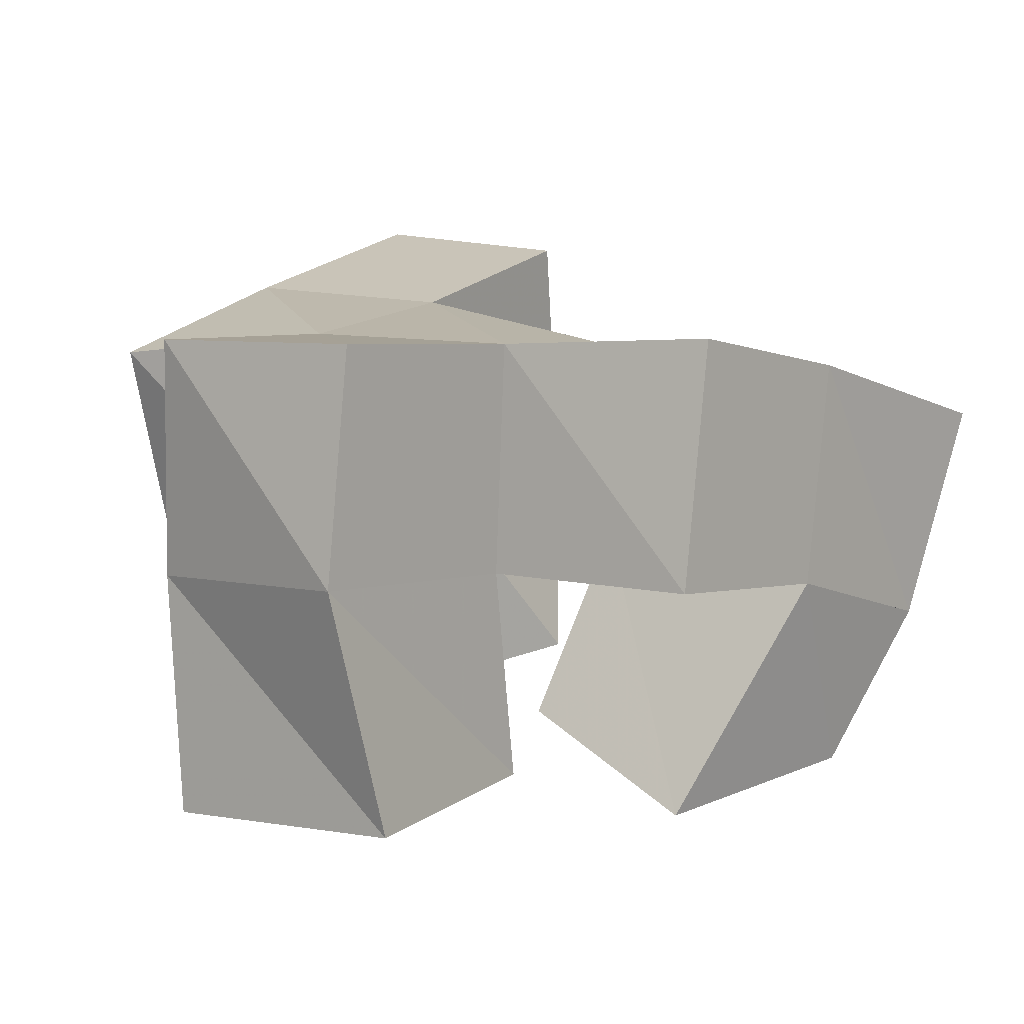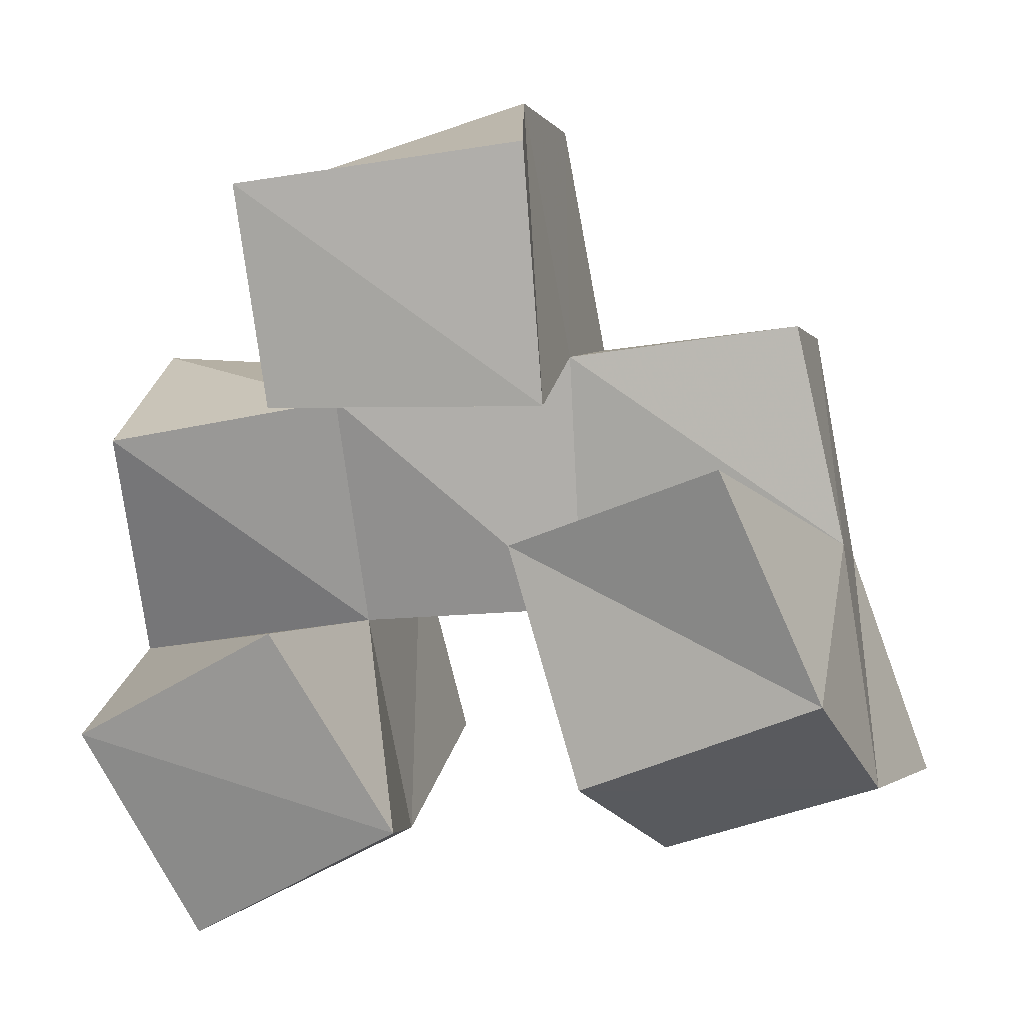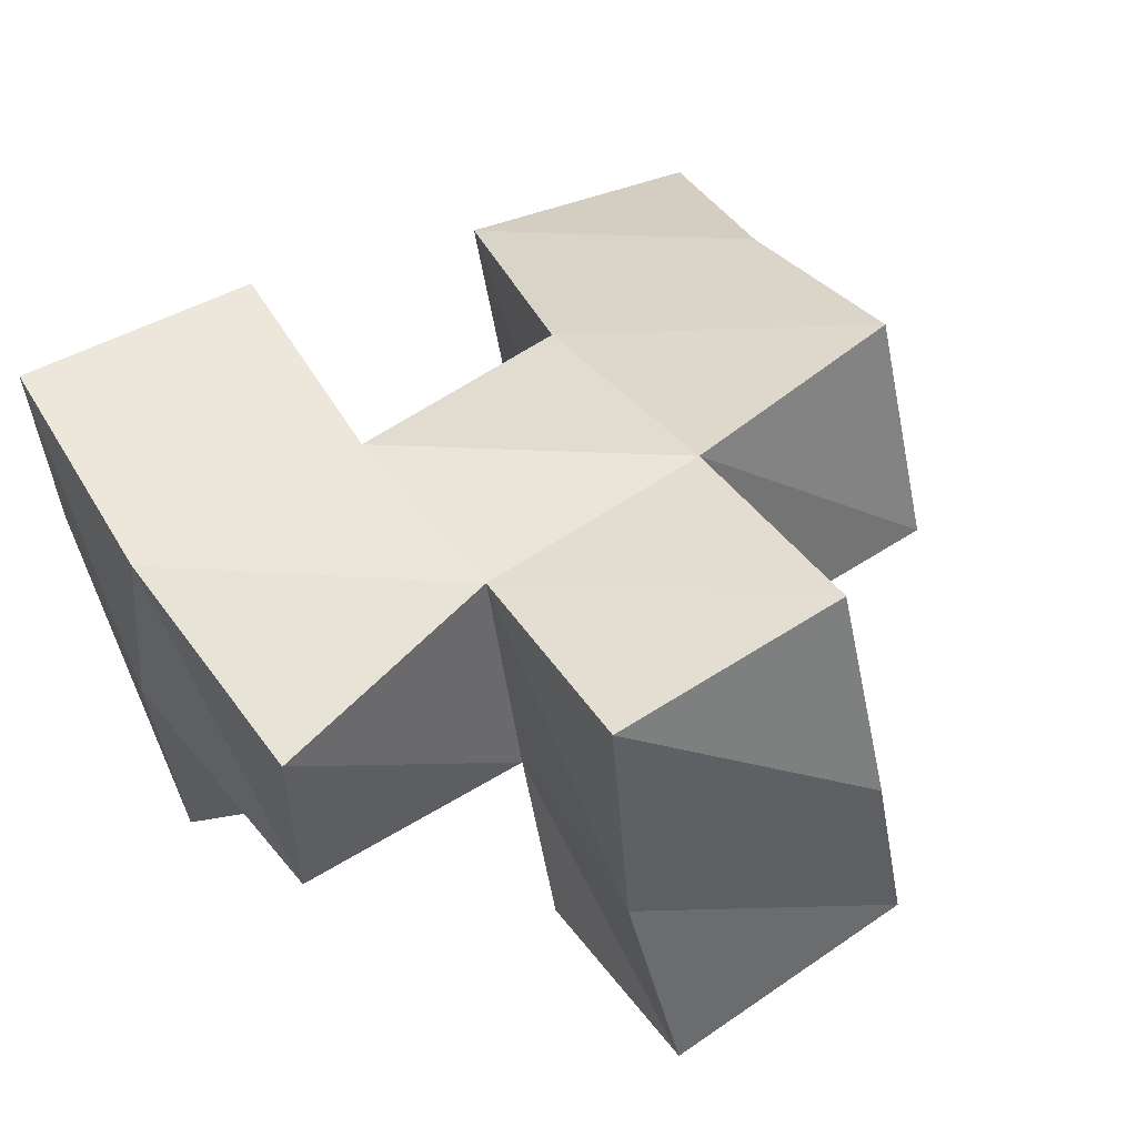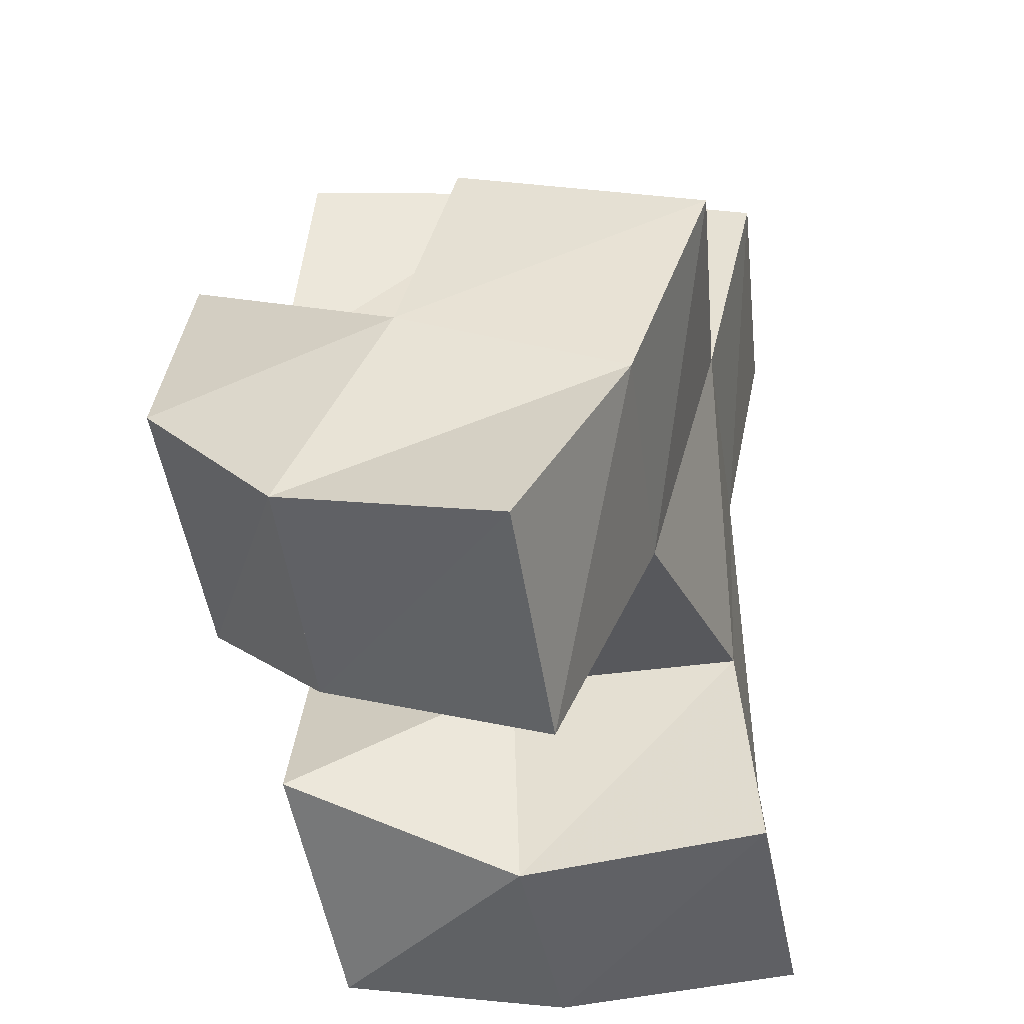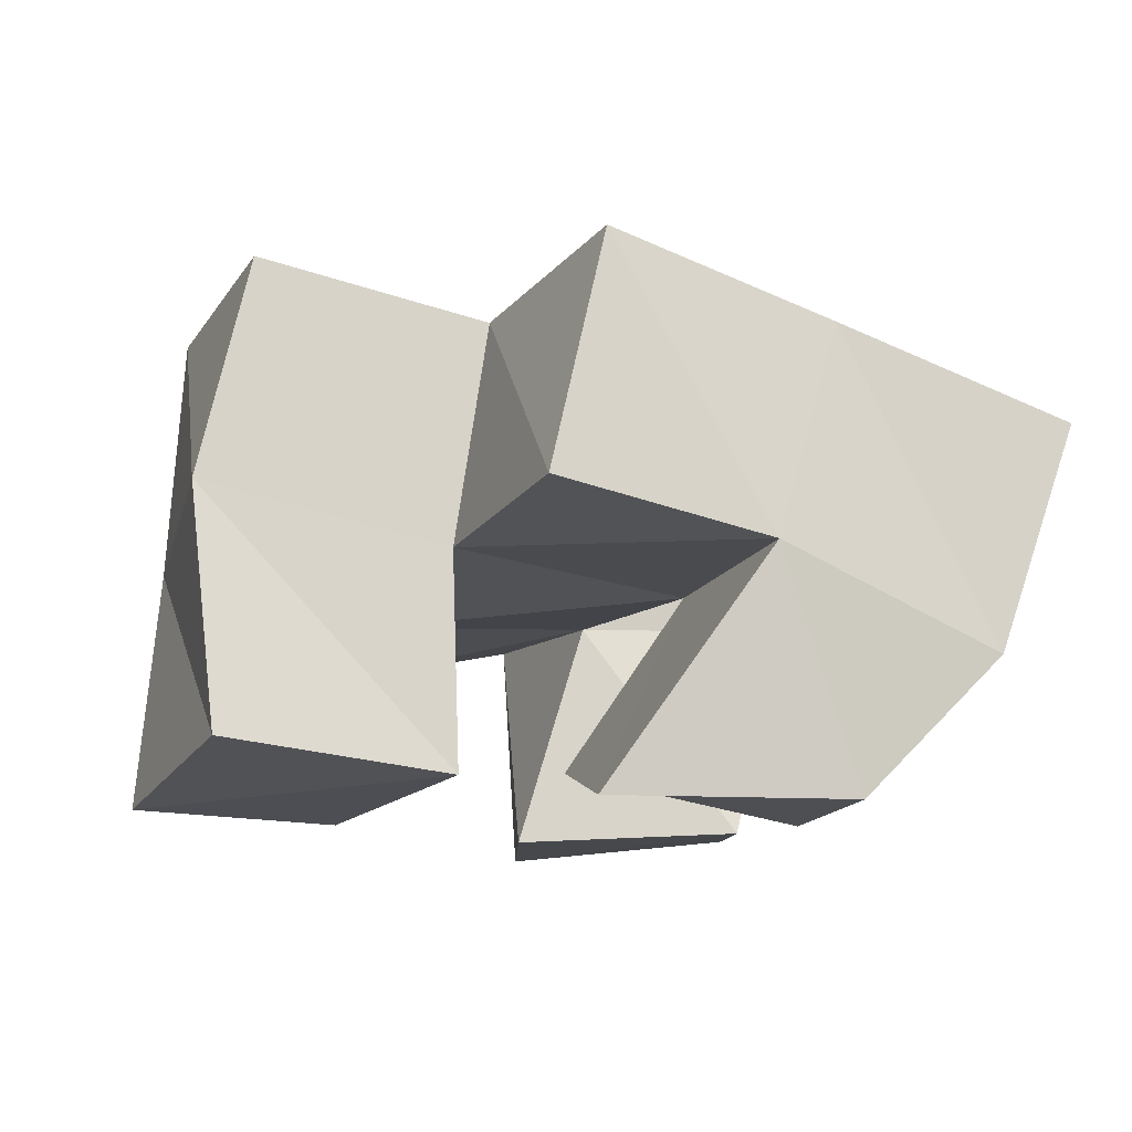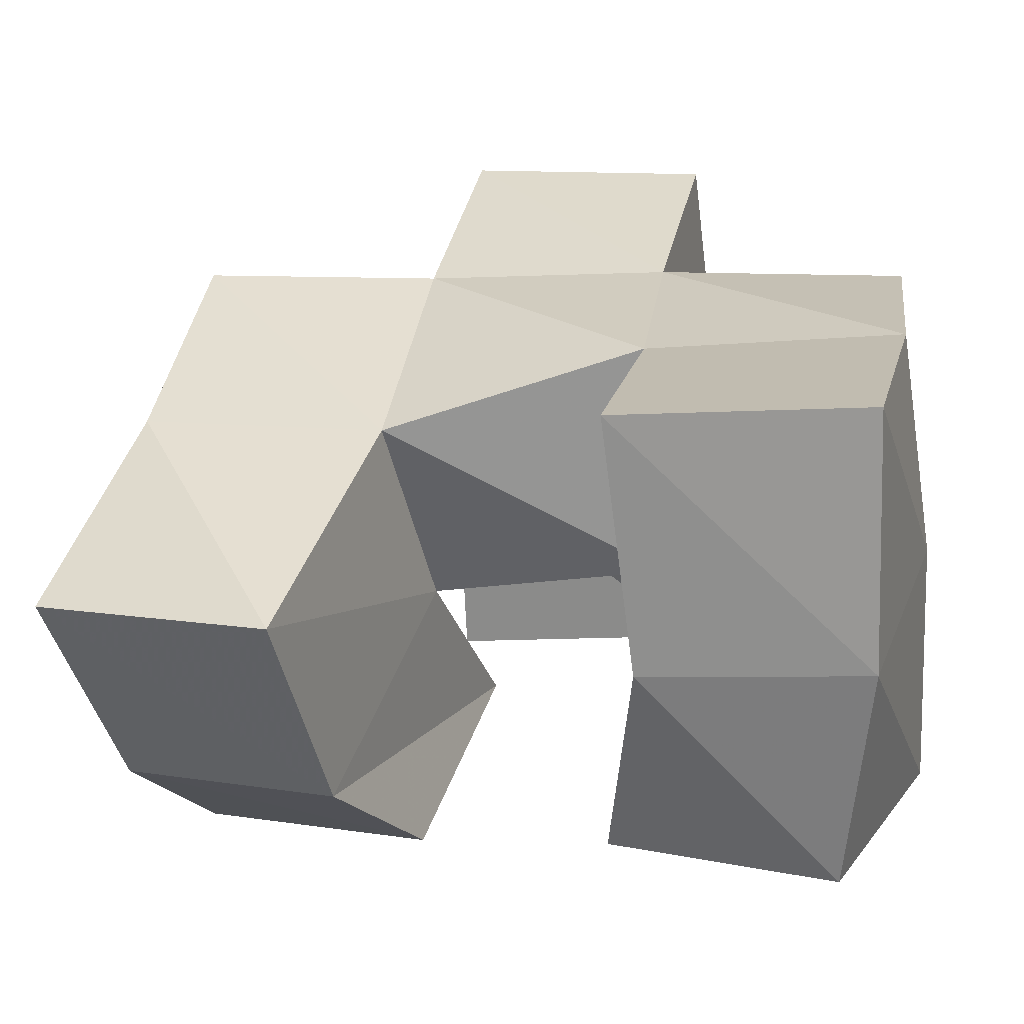
<metadata>
{"format":"obj","ext":"obj","renderer":"f3d","projection":"perspective","resolution":1024,"background":"white","views":[{"elev":16.9,"azim":25.4,"up":"+Y"},{"elev":17.0,"azim":13.8,"up":"+Z"},{"elev":48.7,"azim":-43.0,"up":"+Y"},{"elev":-32.6,"azim":102.7,"up":"+Z"},{"elev":-11.5,"azim":56.3,"up":"+Y"},{"elev":-65.7,"azim":-171.6,"up":"+Z"}]}
</metadata>
<code>
v 0.5113 0.1053 0.8595
v 0.5005 0.1509 0.8551
v 0.5551 0.1023 0.888
v 0.5447 0.151 0.8668
v 0.4895 0.1 0.904
v 0.4841 0.1507 0.9042
v 0.5306 0.1001 0.9294
v 0.5366 0.1477 0.9165
v 0.5939 0.1 0.9023
v 0.6068 0.1261 0.88
v 0.6407 0.1 0.9241
v 0.6496 0.1284 0.8966
v 0.5773 0.1094 0.9484
v 0.5842 0.1467 0.9235
v 0.6198 0.1 0.9694
v 0.6387 0.1475 0.9415
v 0.5315 0.1013 0.9754
v 0.5313 0.1442 0.9661
v 0.5848 0.1065 0.9778
v 0.58 0.152 0.9766
v 0.5254 0.1026 1.018
v 0.5182 0.1527 1.01
v 0.5798 0.111 1.027
v 0.5678 0.1617 1.027
v 0.4946 0.2008 0.8606
v 0.5439 0.202 0.8716
v 0.4839 0.1943 0.9106
v 0.5345 0.1963 0.9173
v 0.61 0.1721 0.864
v 0.6563 0.1741 0.8829
v 0.5882 0.1881 0.9135
v 0.6364 0.1926 0.9248
v 0.5282 0.1966 0.9606
v 0.5774 0.2002 0.9668
v 0.5173 0.2033 1.006
v 0.566 0.2088 1.015
v 0.4828 0.1386 0.9557
v 0.4778 0.1877 0.9622
v 0.6265 0.1566 0.9846
v 0.625 0.2067 0.9706
f 1 2 4
f 3 1 4
f 2 6 8
f 4 2 8
f 6 5 7
f 8 6 7
f 5 1 3
f 7 5 3
f 8 7 3
f 4 8 3
f 2 1 5
f 6 2 5
f 9 10 12
f 11 9 12
f 10 14 16
f 12 10 16
f 14 13 15
f 16 14 15
f 13 9 11
f 15 13 11
f 16 15 11
f 12 16 11
f 10 9 13
f 14 10 13
f 17 18 20
f 19 17 20
f 18 22 24
f 20 18 24
f 22 21 23
f 24 22 23
f 21 17 19
f 23 21 19
f 24 23 19
f 20 24 19
f 18 17 21
f 22 18 21
f 2 25 26
f 4 2 26
f 25 27 28
f 26 25 28
f 27 6 8
f 28 27 8
f 6 2 4
f 8 6 4
f 28 8 4
f 26 28 4
f 25 2 6
f 27 25 6
f 10 29 30
f 12 10 30
f 29 31 32
f 30 29 32
f 31 14 16
f 32 31 16
f 14 10 12
f 16 14 12
f 32 16 12
f 30 32 12
f 29 10 14
f 31 29 14
f 18 33 34
f 20 18 34
f 33 35 36
f 34 33 36
f 35 22 24
f 36 35 24
f 22 18 20
f 24 22 20
f 36 24 20
f 34 36 20
f 33 18 22
f 35 33 22
f 6 27 28
f 8 6 28
f 27 38 33
f 28 27 33
f 38 37 18
f 33 38 18
f 37 6 8
f 18 37 8
f 33 18 8
f 28 33 8
f 27 6 37
f 38 27 37
f 8 28 31
f 14 8 31
f 28 33 34
f 31 28 34
f 33 18 20
f 34 33 20
f 18 8 14
f 20 18 14
f 34 20 14
f 31 34 14
f 28 8 18
f 33 28 18
f 14 31 32
f 16 14 32
f 31 34 40
f 32 31 40
f 34 20 39
f 40 34 39
f 20 14 16
f 39 20 16
f 40 39 16
f 32 40 16
f 31 14 20
f 34 31 20

</code>
